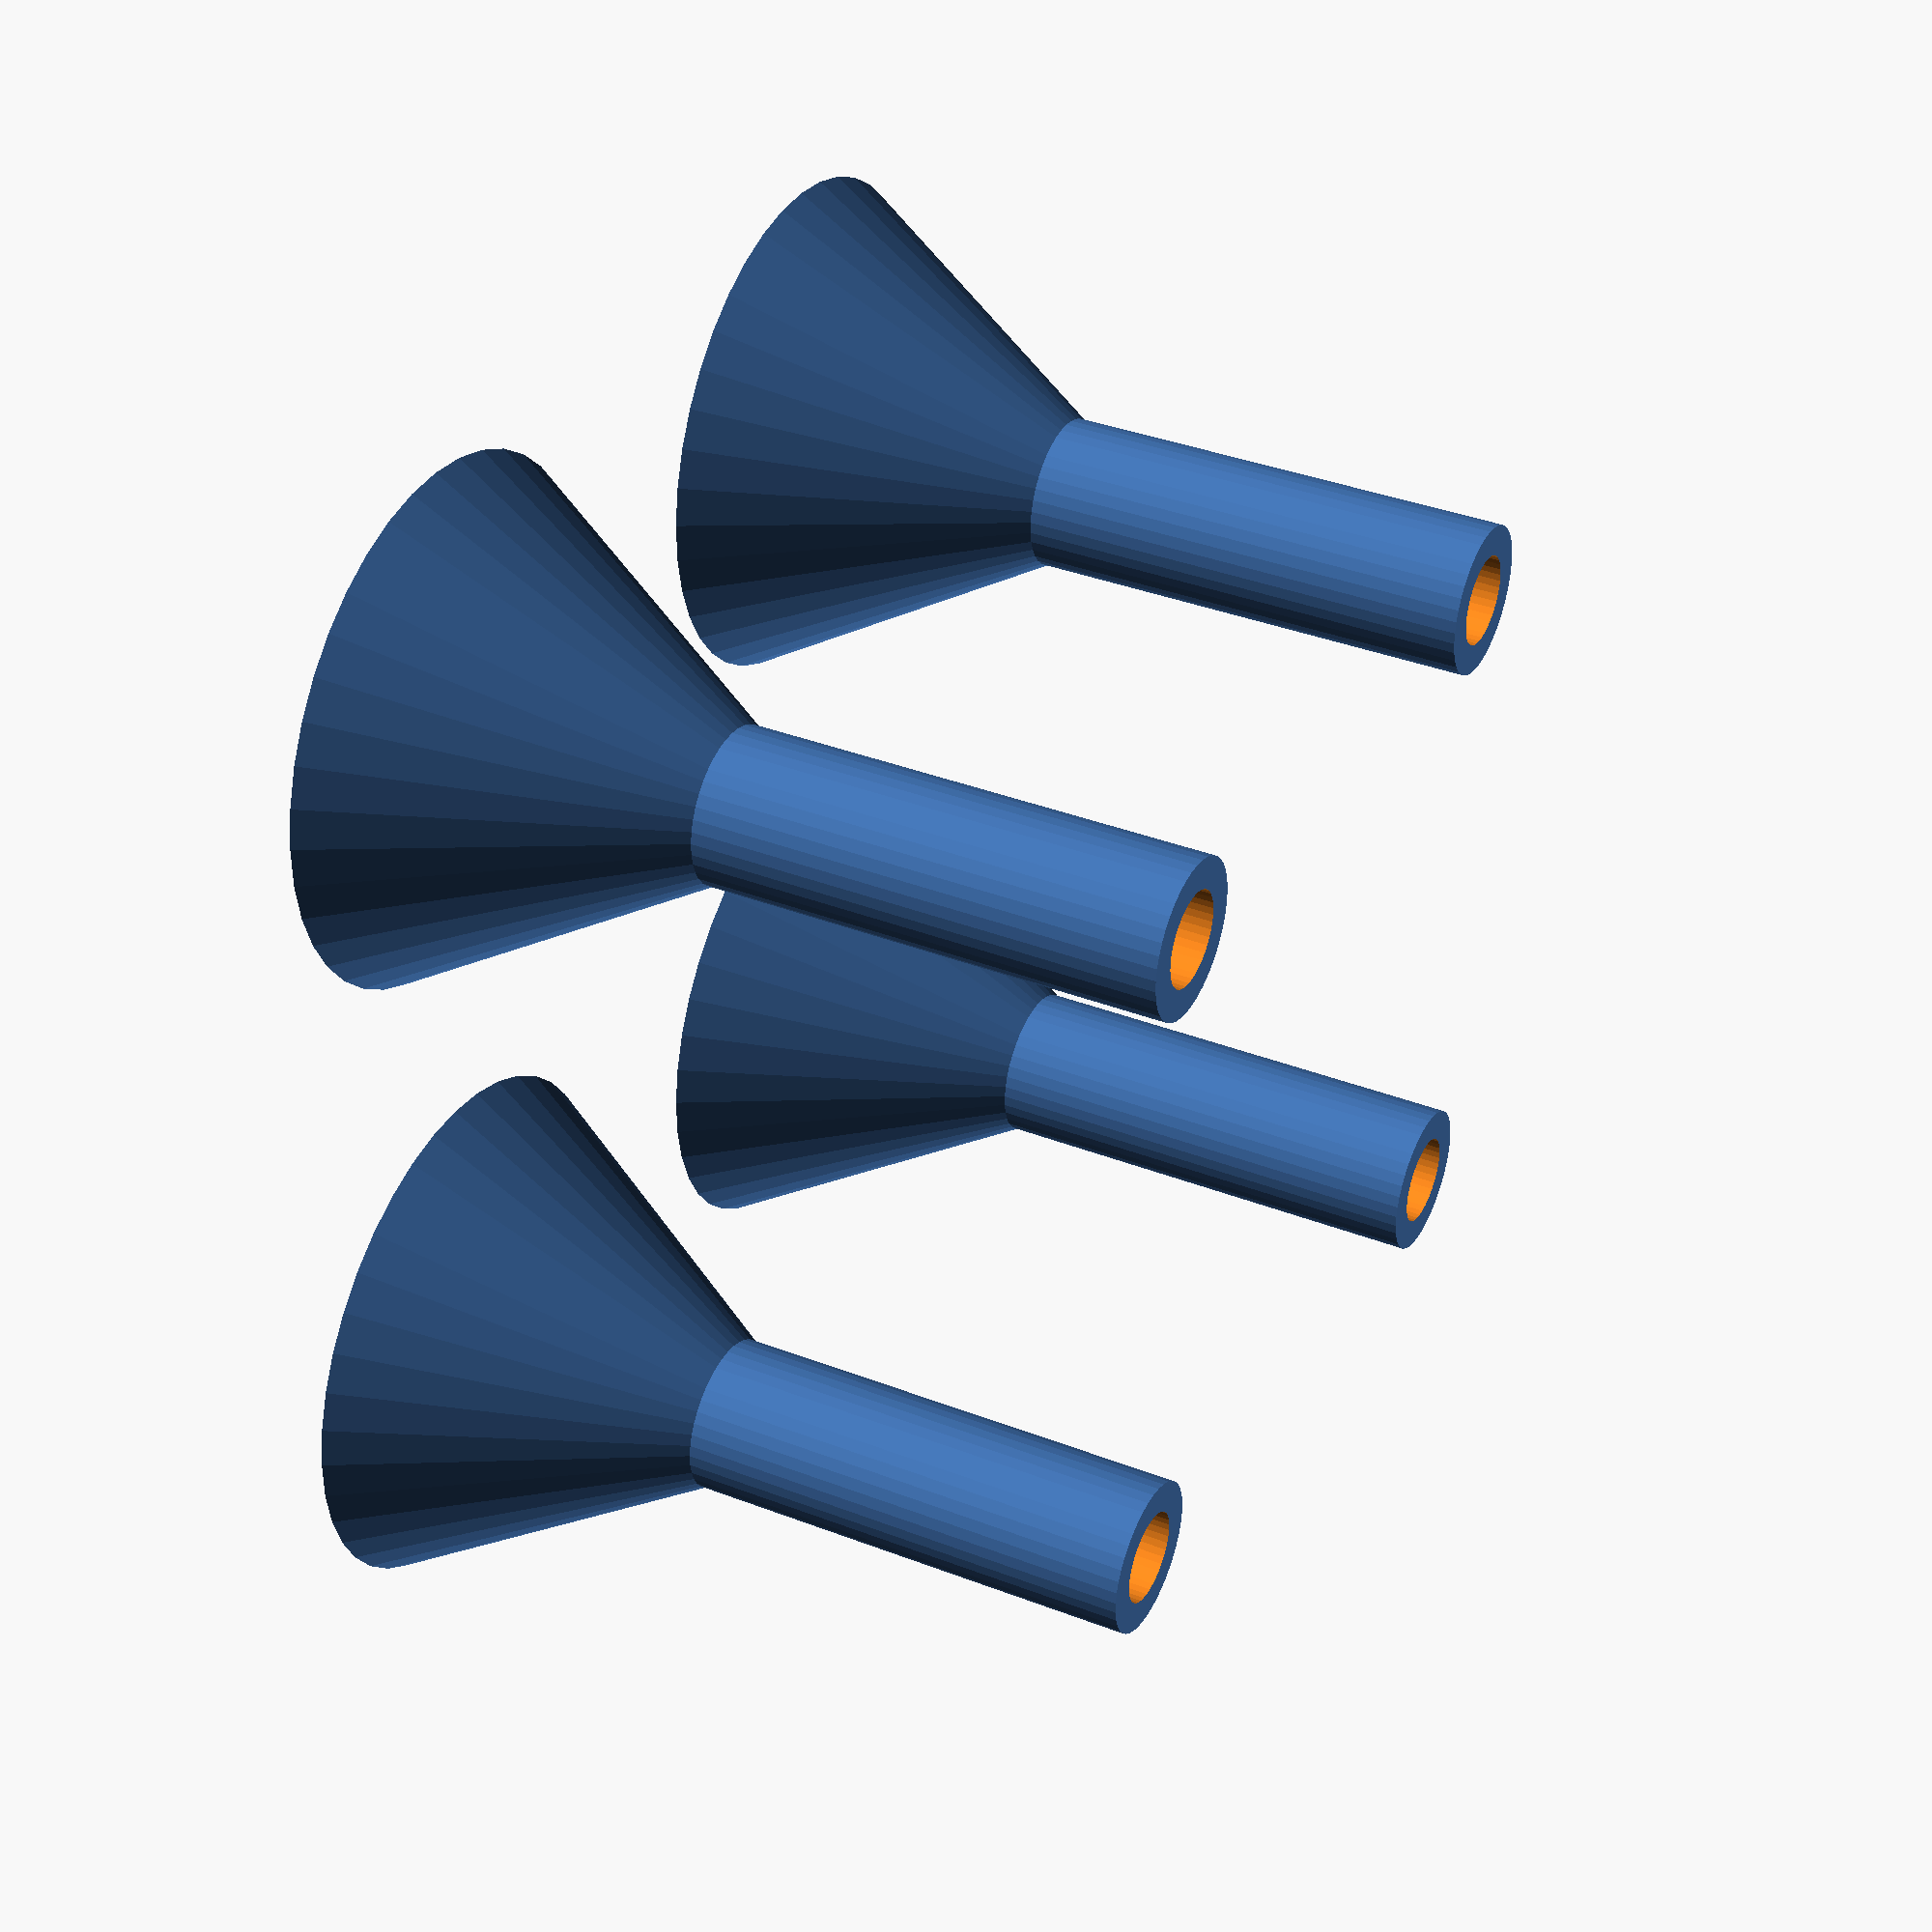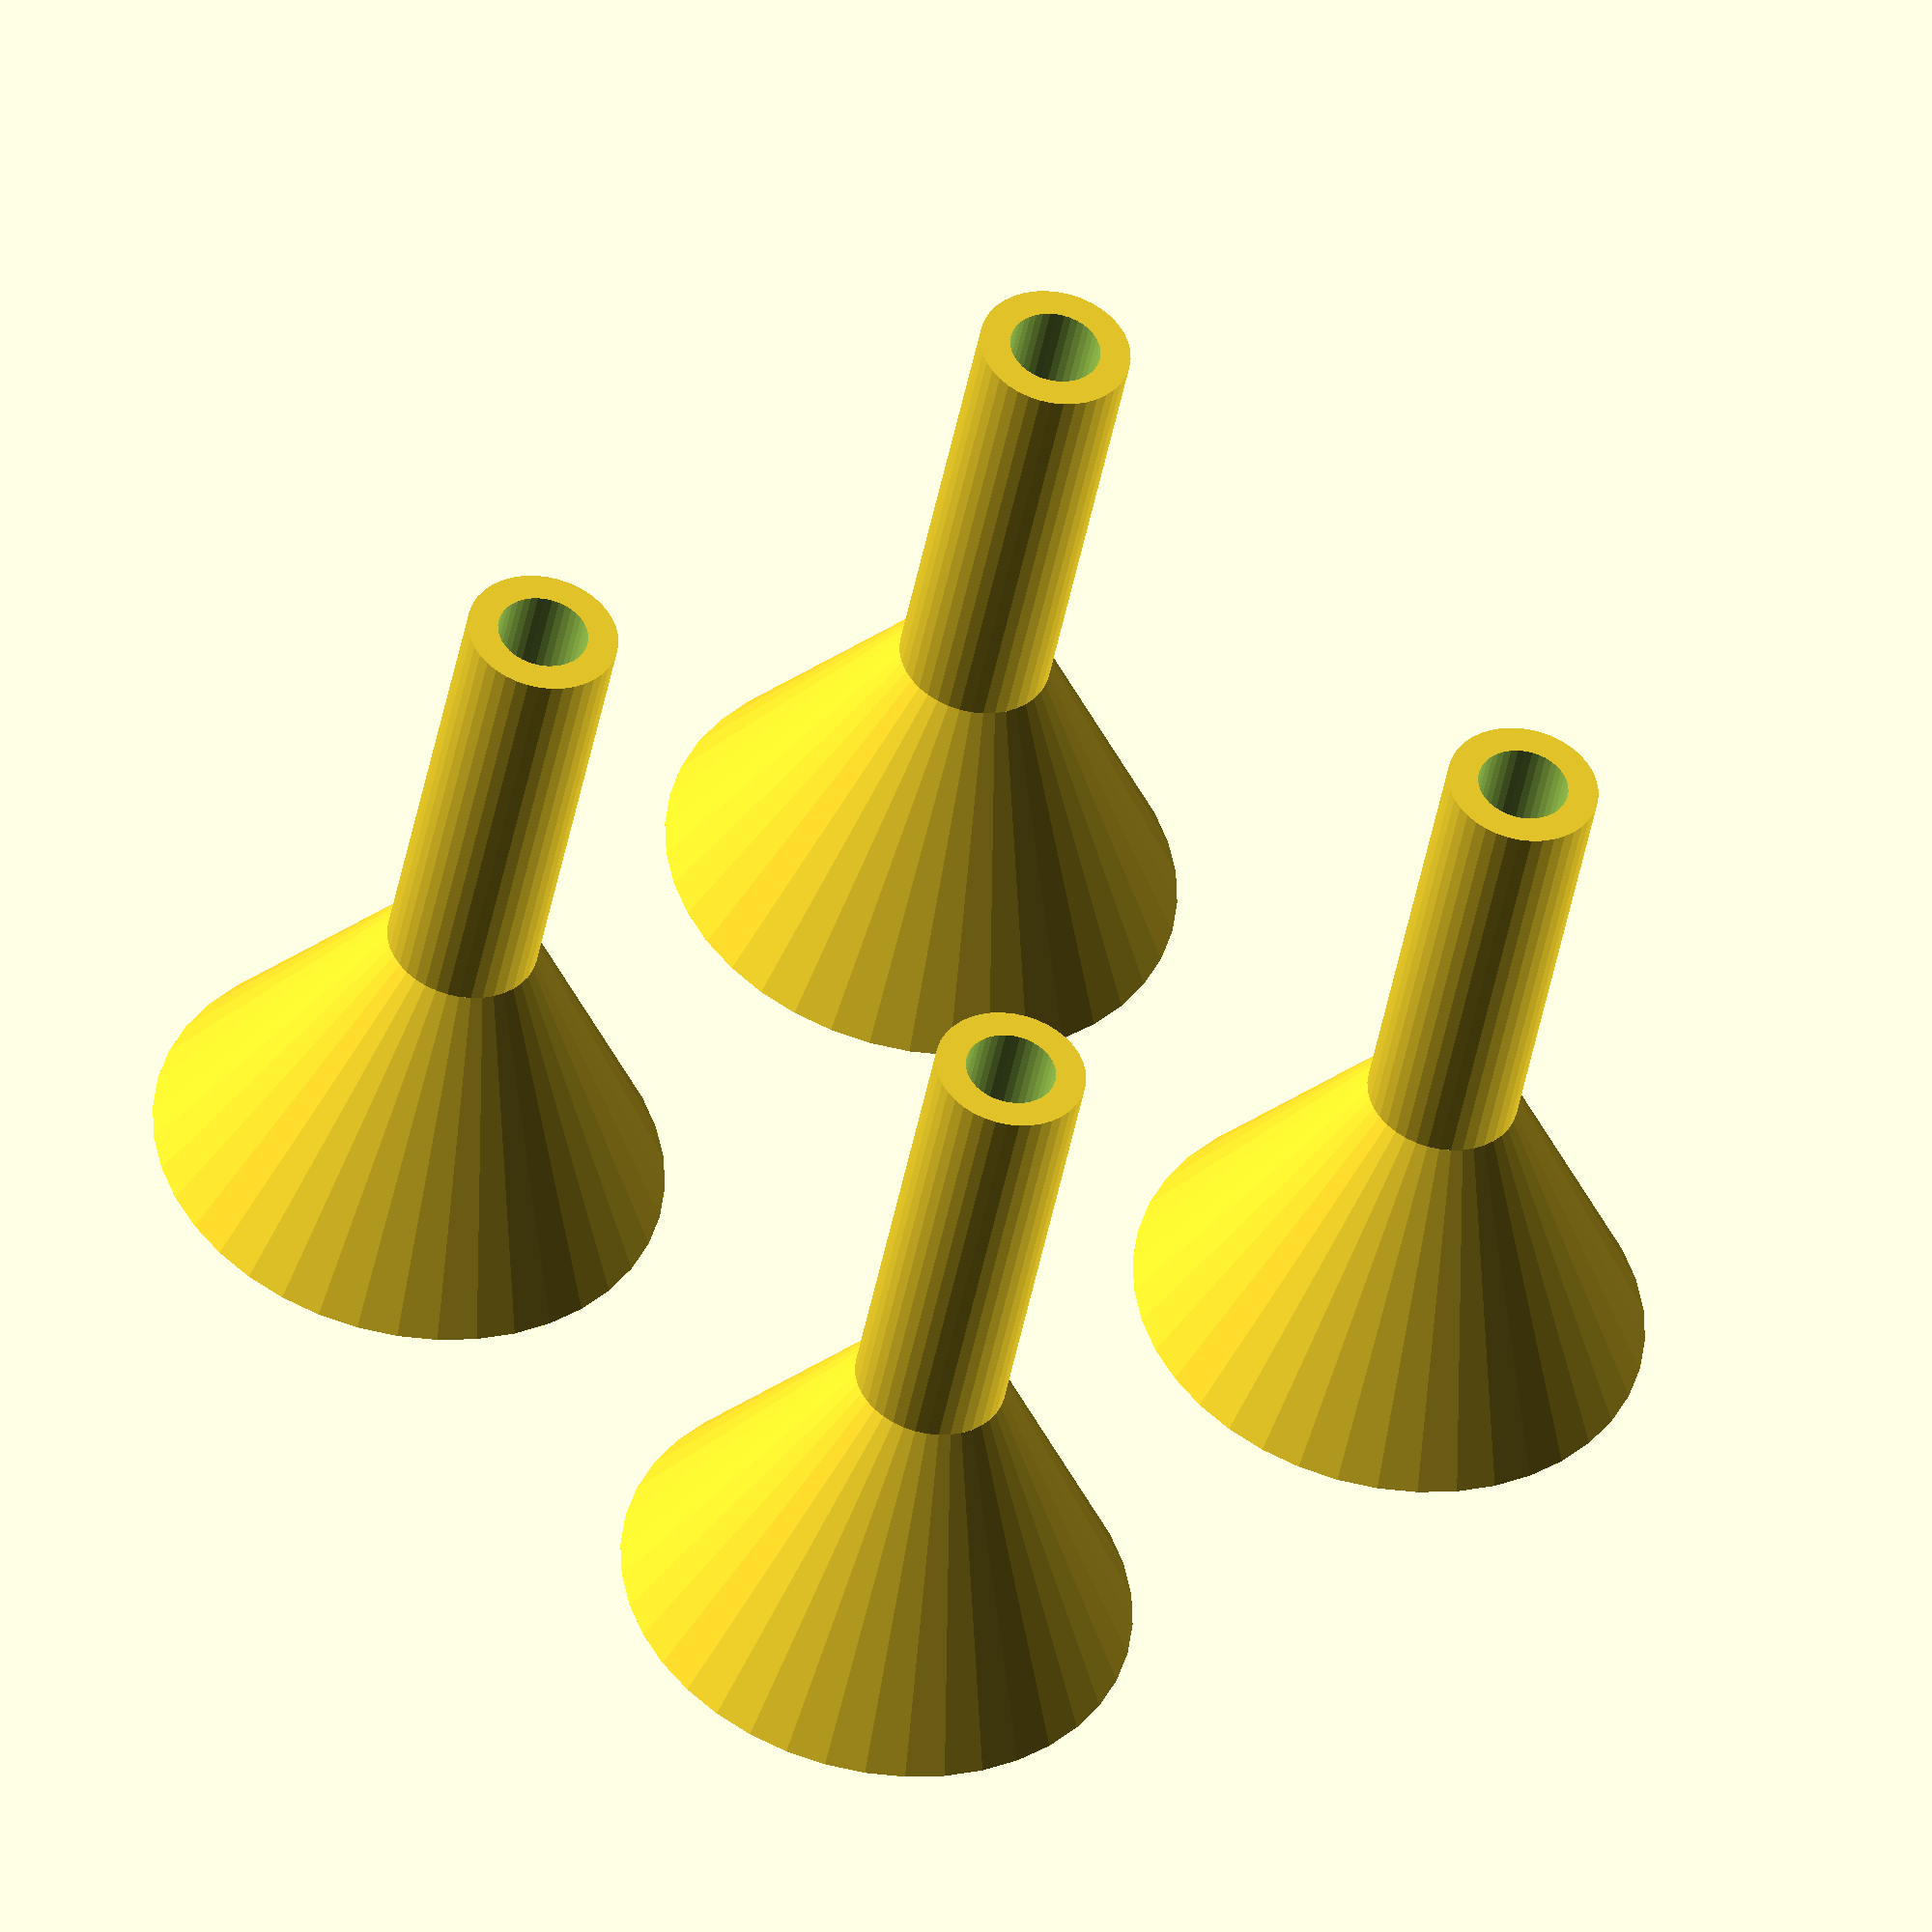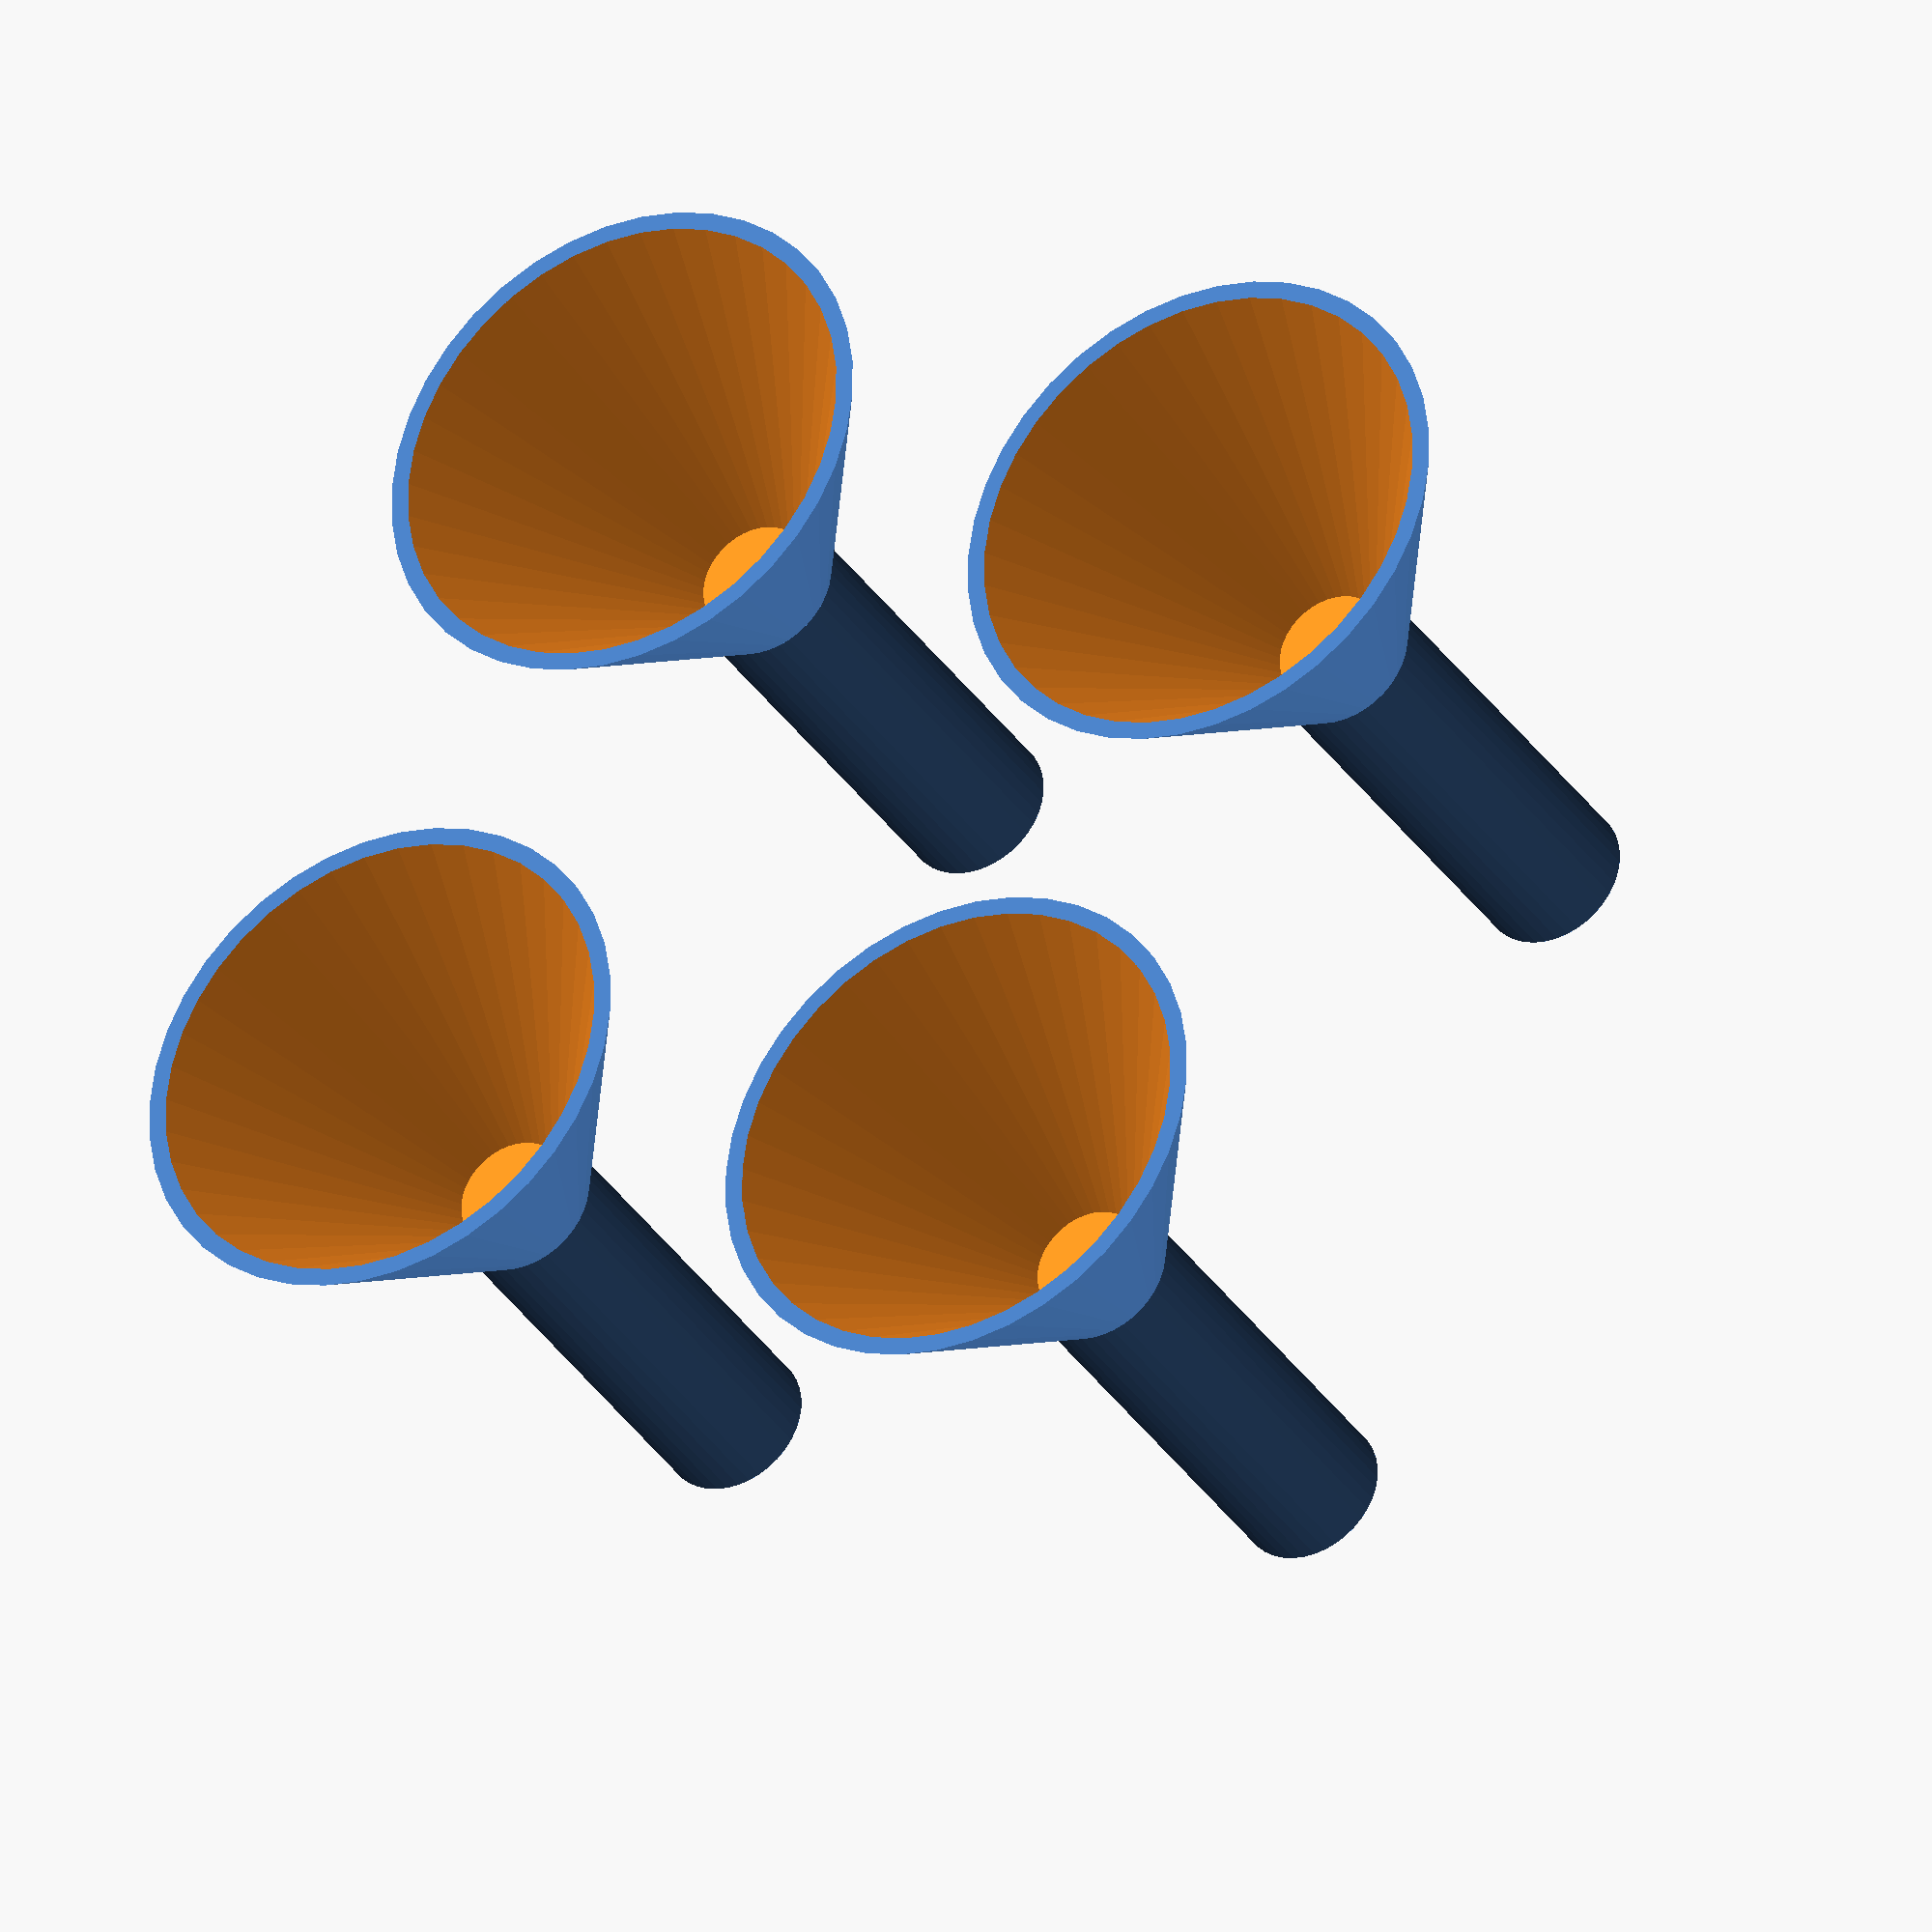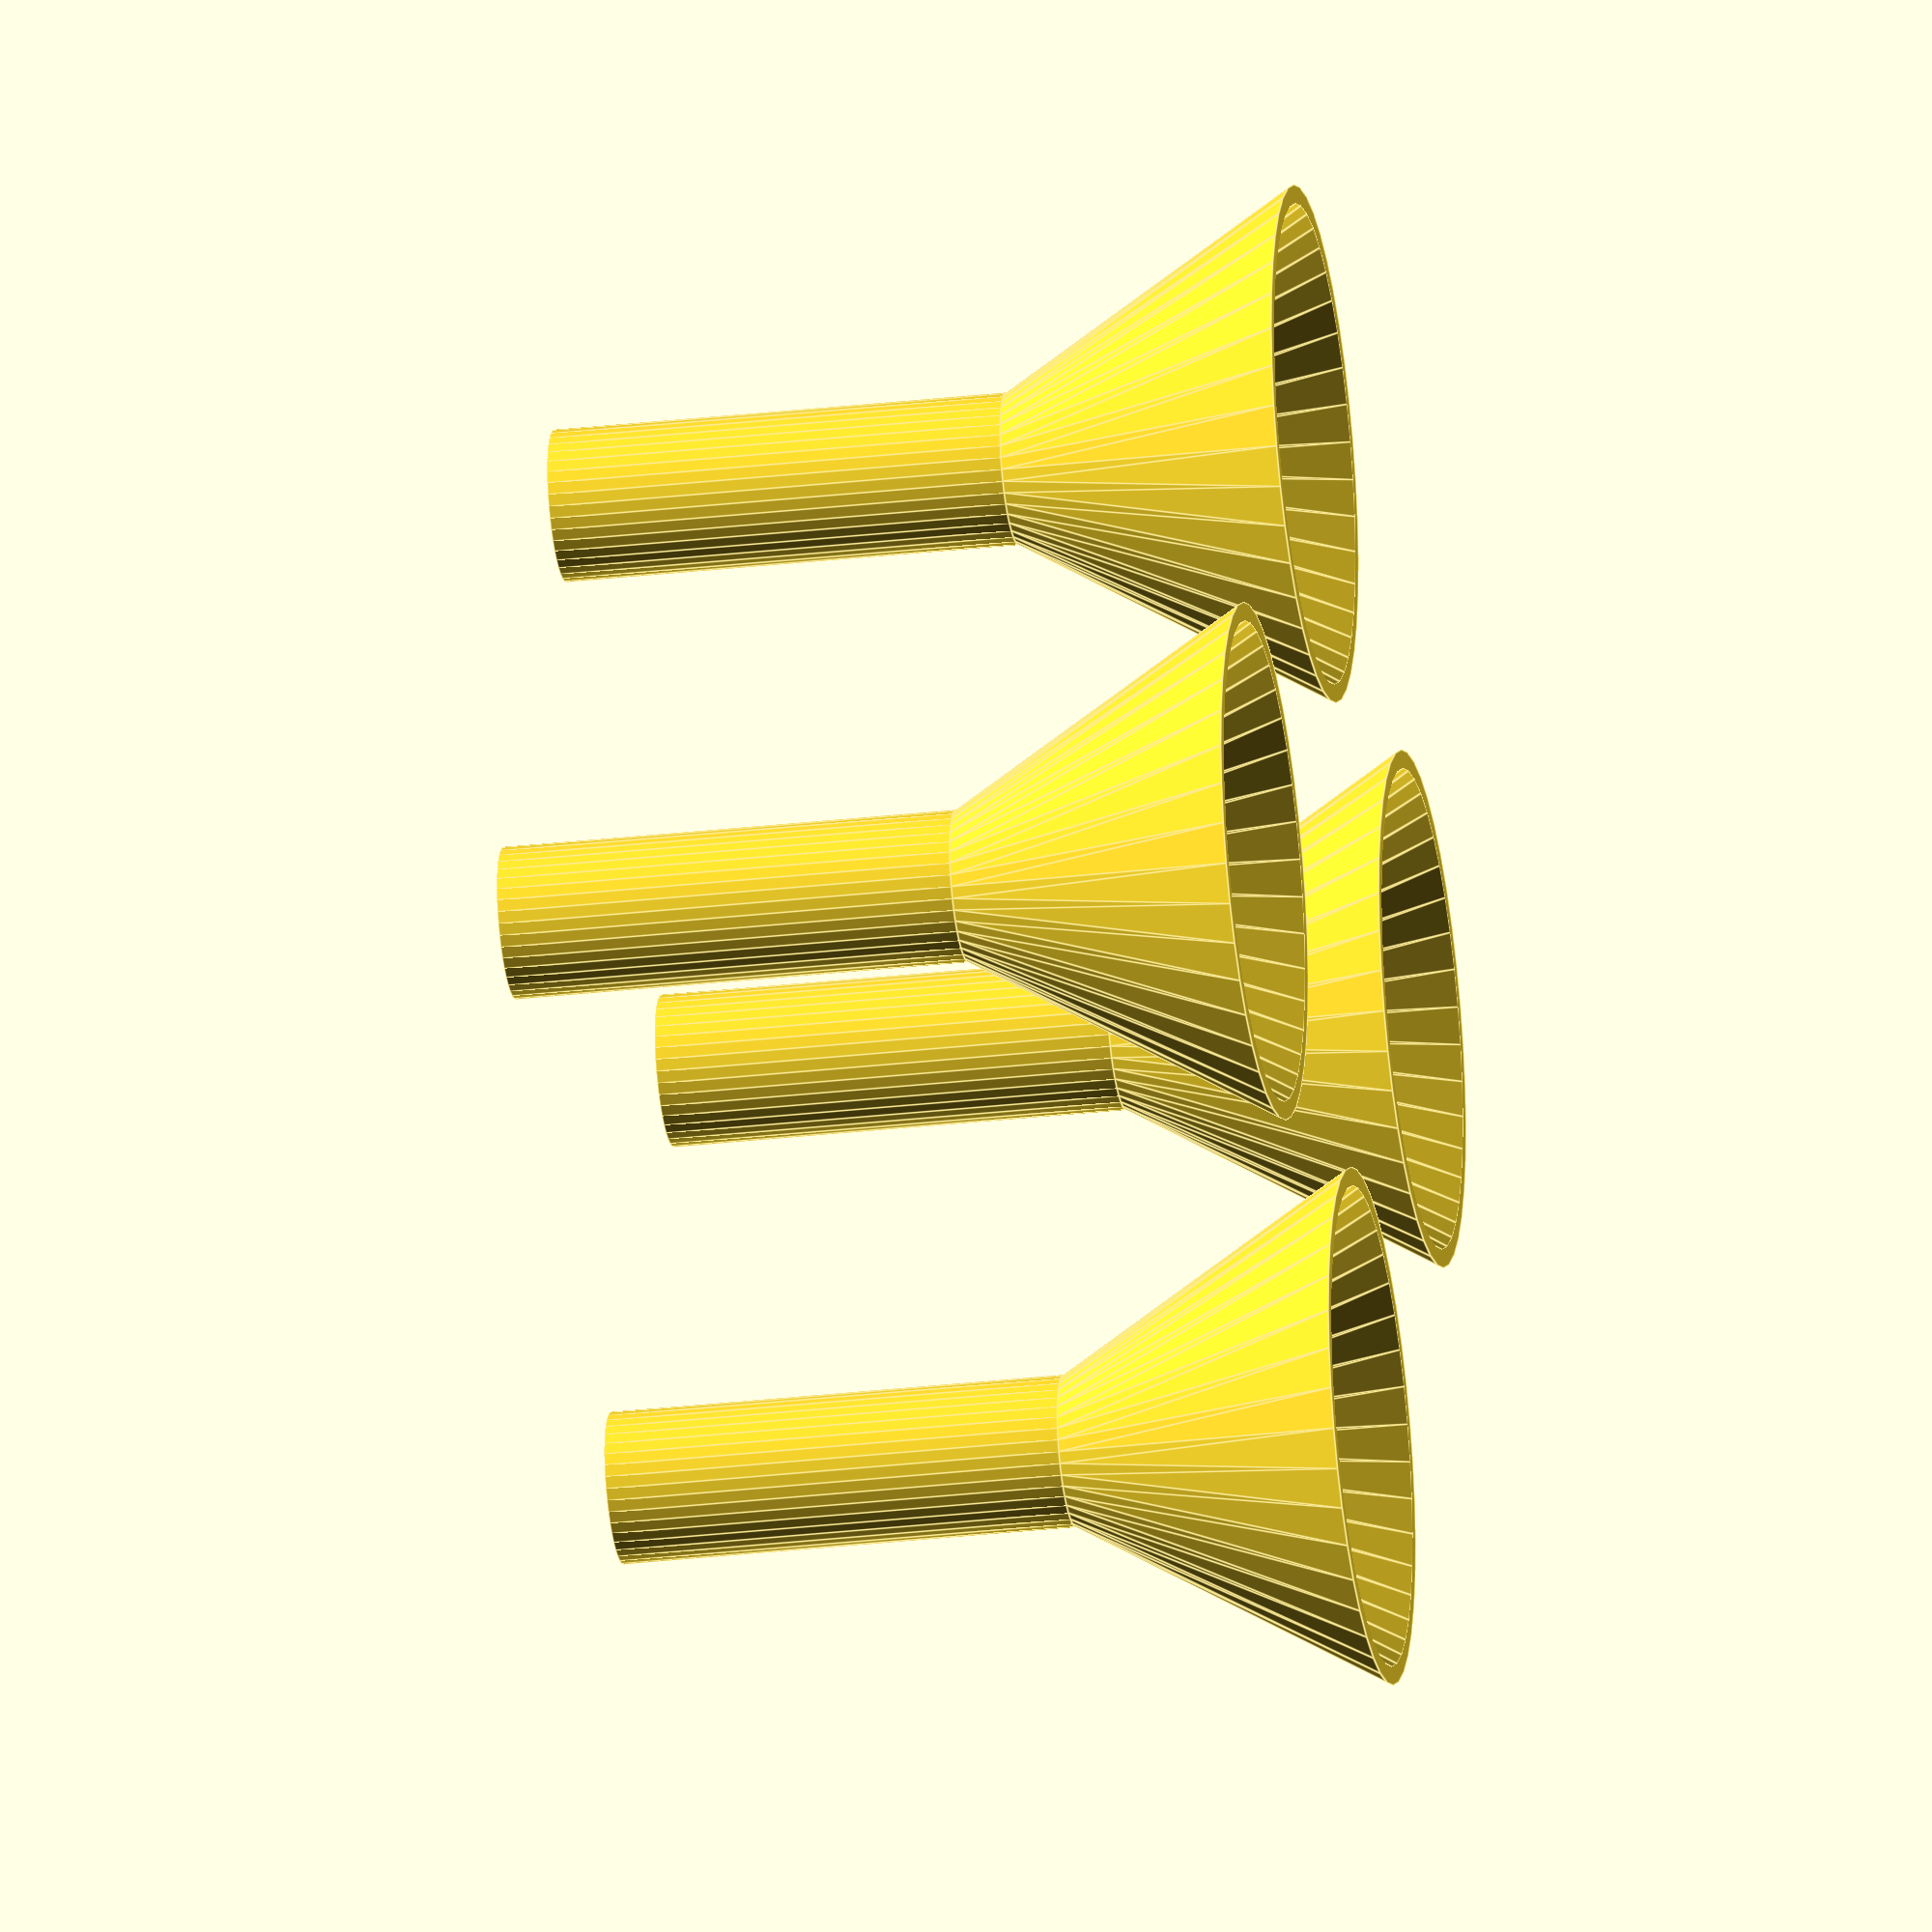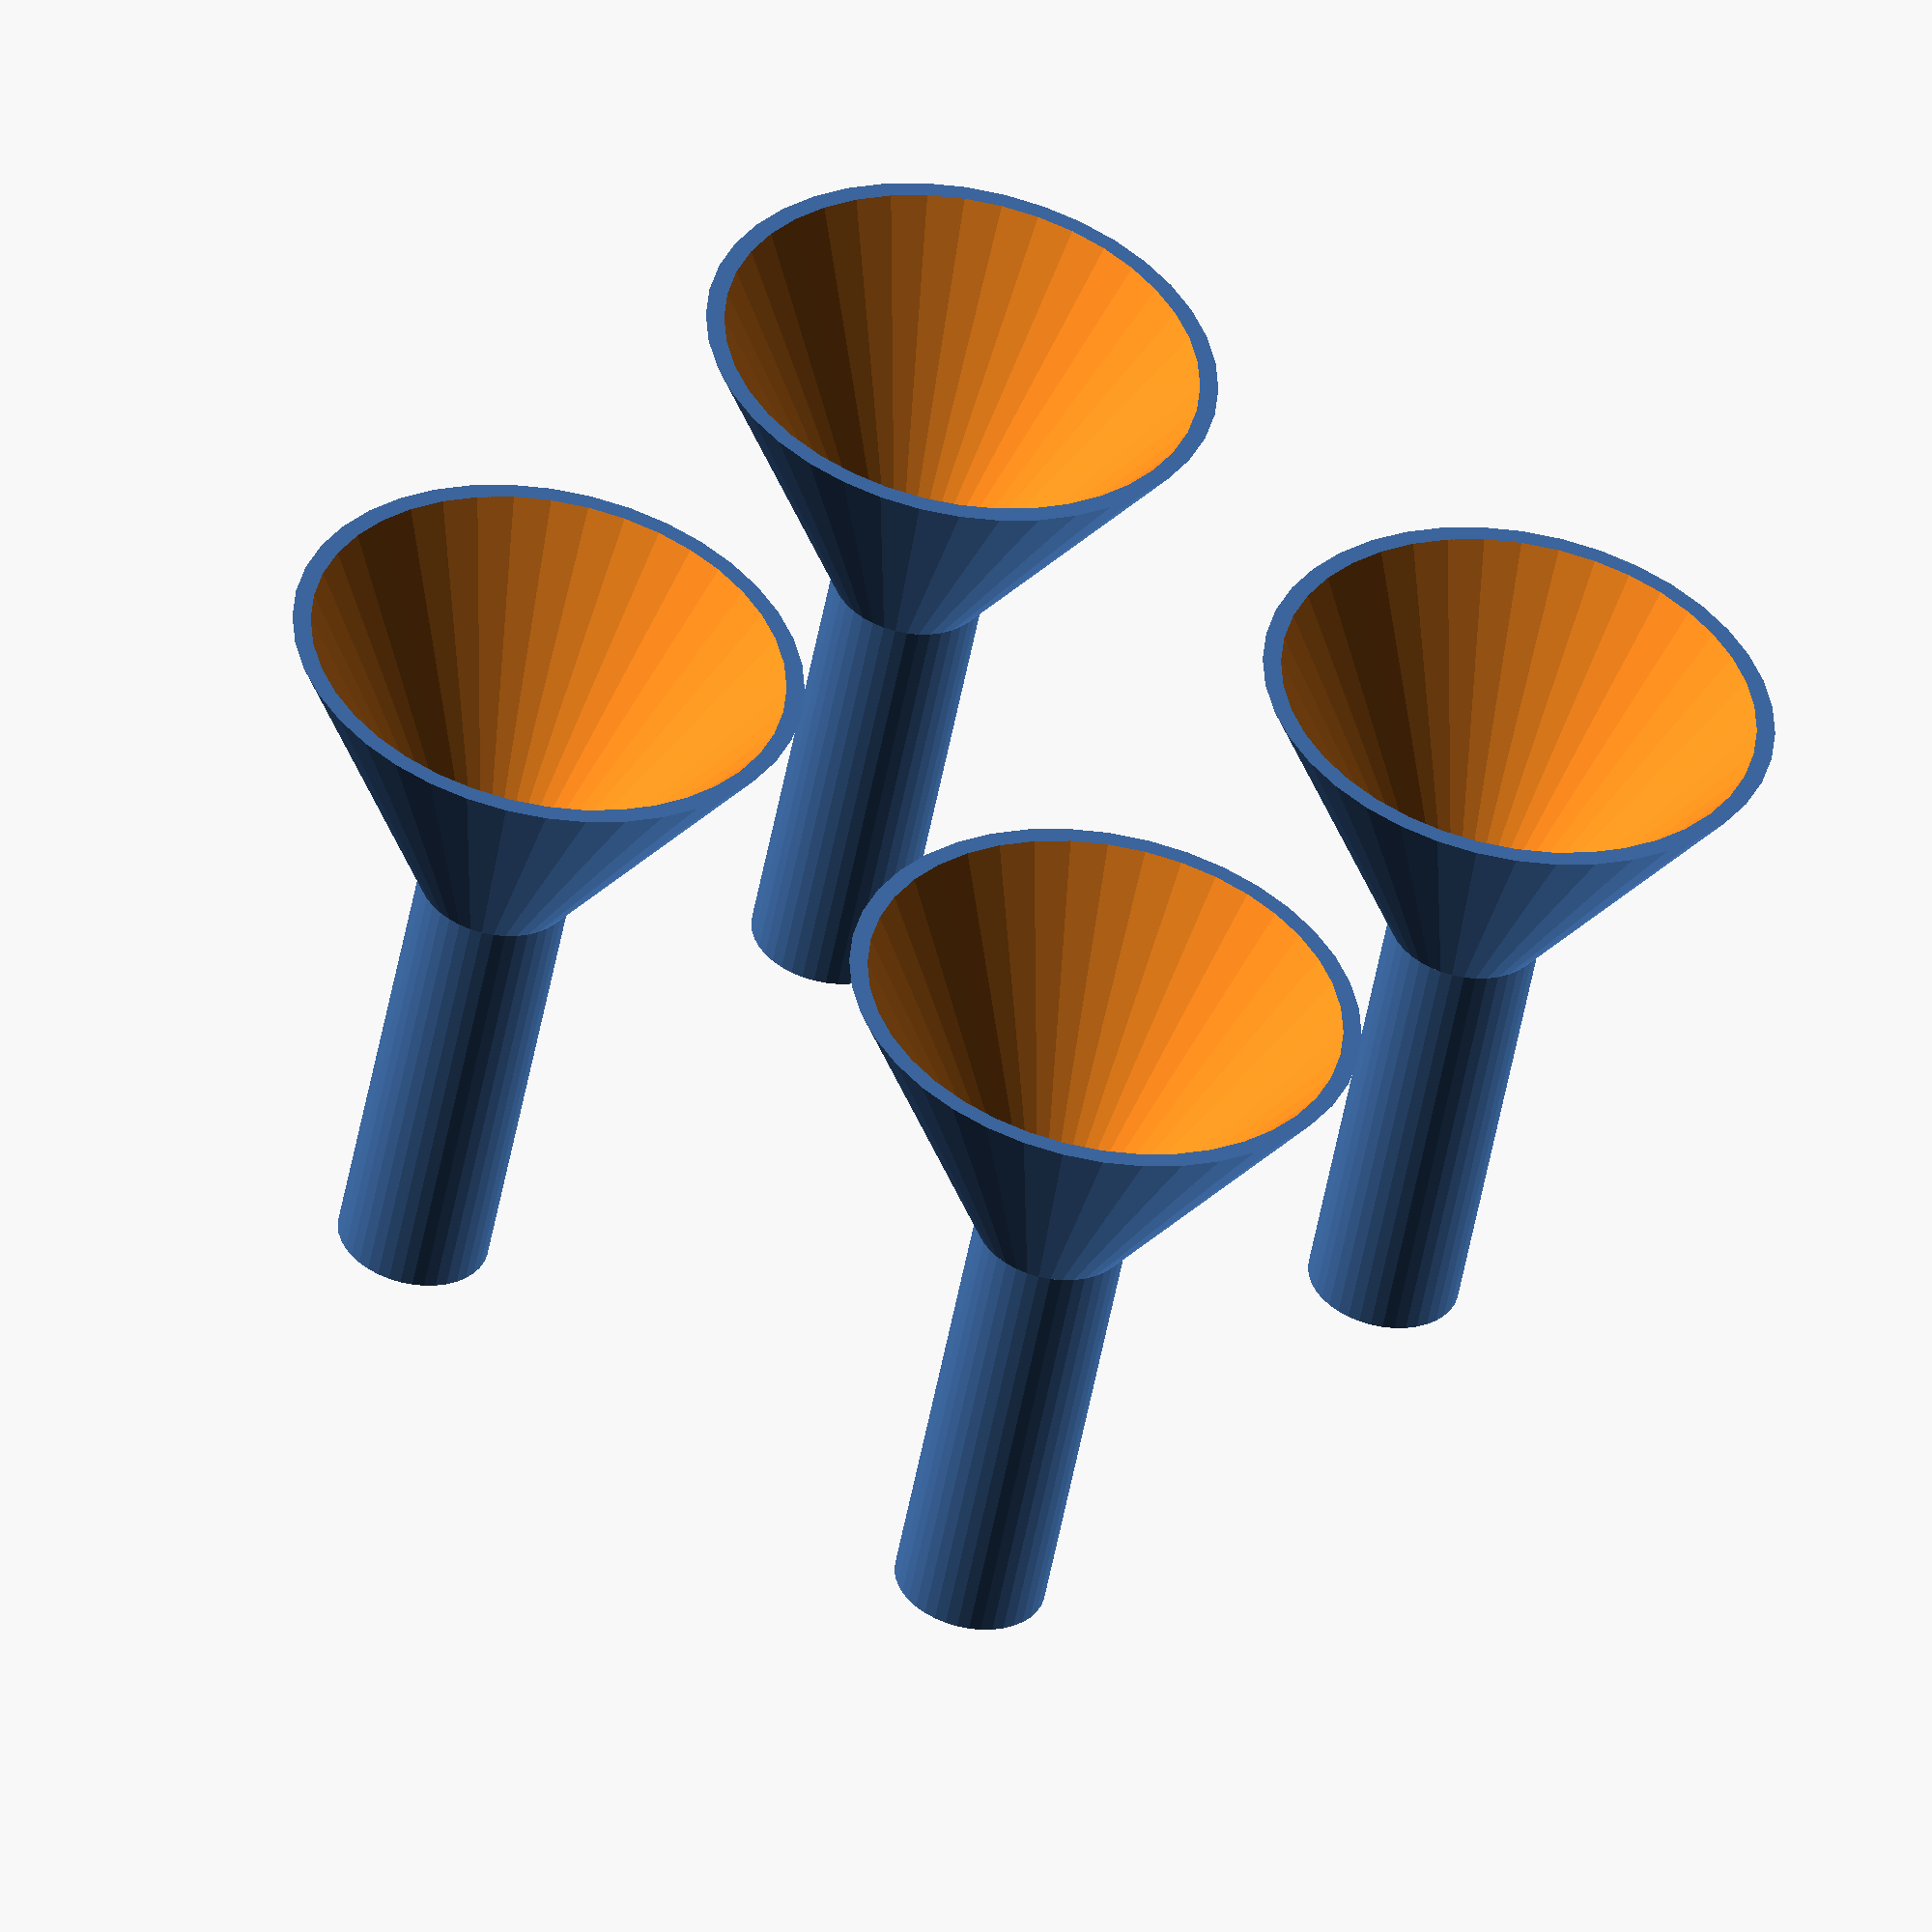
<openscad>
// Outside diameter of cone base. (All measurements are in millimeters!!)
cone_diameter = 17.0;
// Height of cone.
cone_height = 10;
//Thickness of cone walls.
wall = 0.6;
// Outside diameter of neck.
neck_diameter = 5.0;
// Height of neck.
neck_height = 15; //5
// Diameter of hole for dart.
hole_size = 3.0; // 2
hole_depth = 12;
tip_diameter = 0; //6

module dart(){
union() {
  difference() {
    // bottom cylinder
    cylinder(h=cone_height, r1=cone_diameter/2, r2=neck_diameter/2, center=false, $fn=40);
    // inside cylinder
    translate([0,0,-.01])
      cylinder (h=cone_height-wall, r1=cone_diameter/2-wall, r2=neck_diameter/2-wall, center=false, $fn=40);
  }
  difference() {
    // neck
    difference() {
      translate([0,0,cone_height]) 
        cylinder(h=neck_height, r=neck_diameter/2, $fn=40);
      // shaft hole
      translate([0,0,neck_height+cone_height-hole_depth])
        cylinder(h=hole_depth+.1, r=hole_size/2, $fn=40);
    }
  }
  if(tip_diameter>0)
    translate([0,0,neck_height+cone_height])
      sphere(r=tip_diameter/2, center=false, $fn=40);
}
}

d = cone_diameter/2 + 3;
for(x=[-d,d]) 
  for(y=[-d,d])
    translate([x,y,0]) dart();

    
</openscad>
<views>
elev=323.0 azim=94.2 roll=296.4 proj=p view=solid
elev=43.1 azim=317.6 roll=349.9 proj=o view=solid
elev=32.5 azim=67.2 roll=207.5 proj=o view=wireframe
elev=208.8 azim=244.9 roll=80.3 proj=o view=edges
elev=230.6 azim=323.4 roll=10.2 proj=o view=solid
</views>
